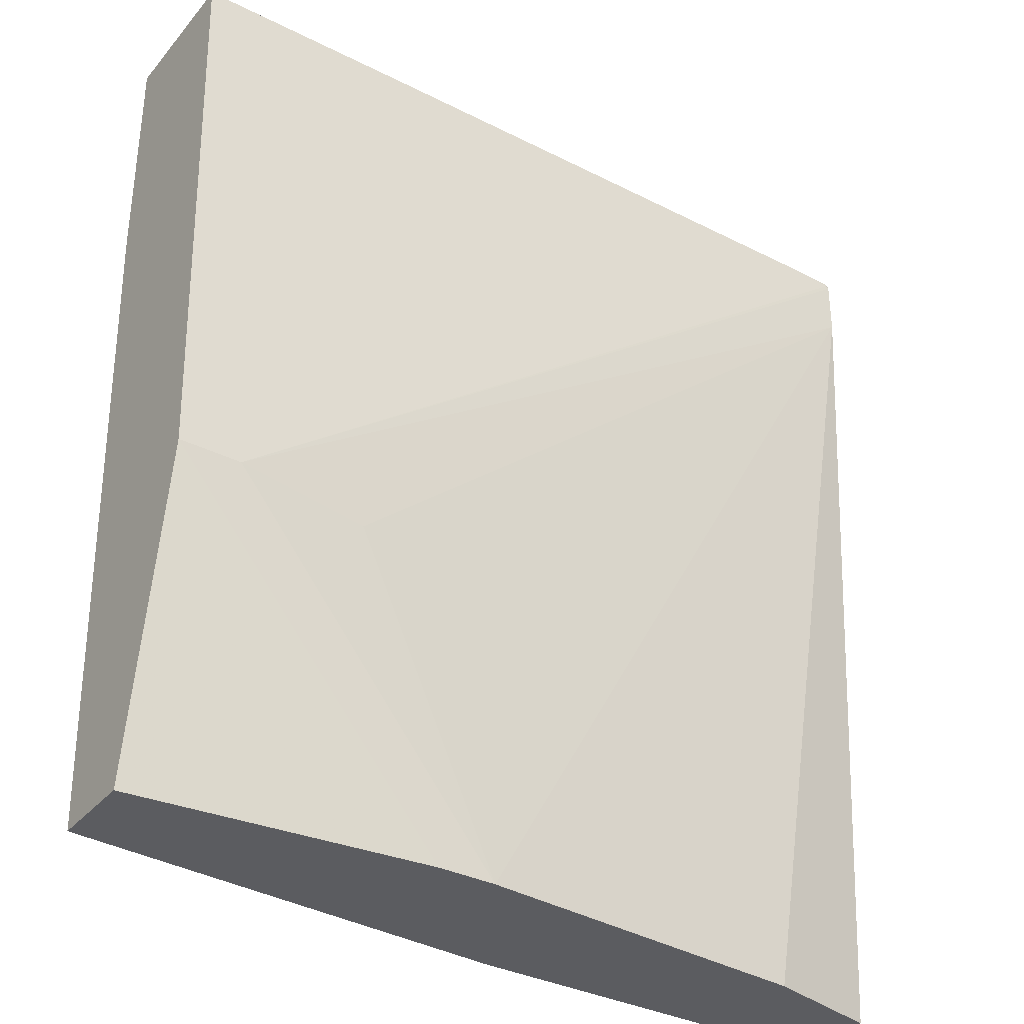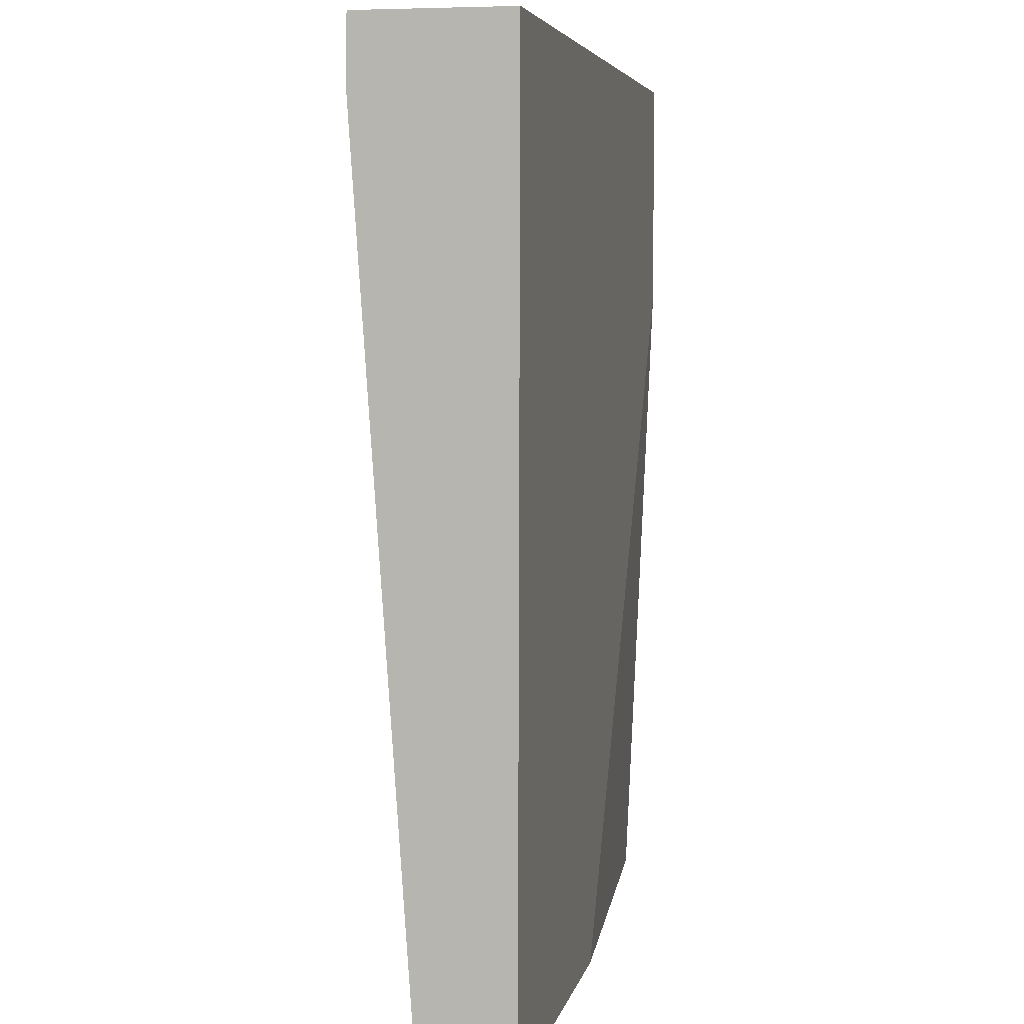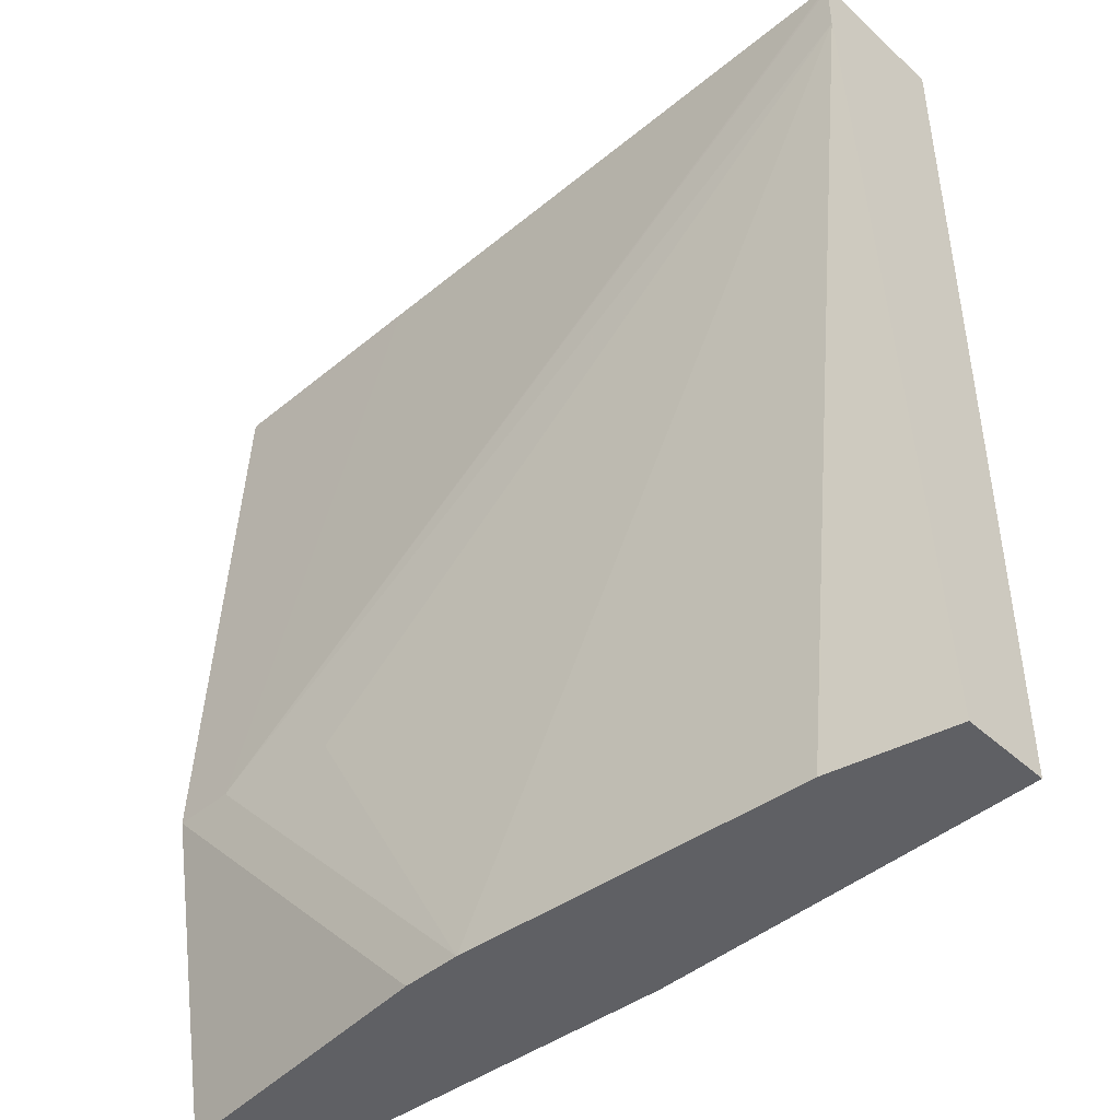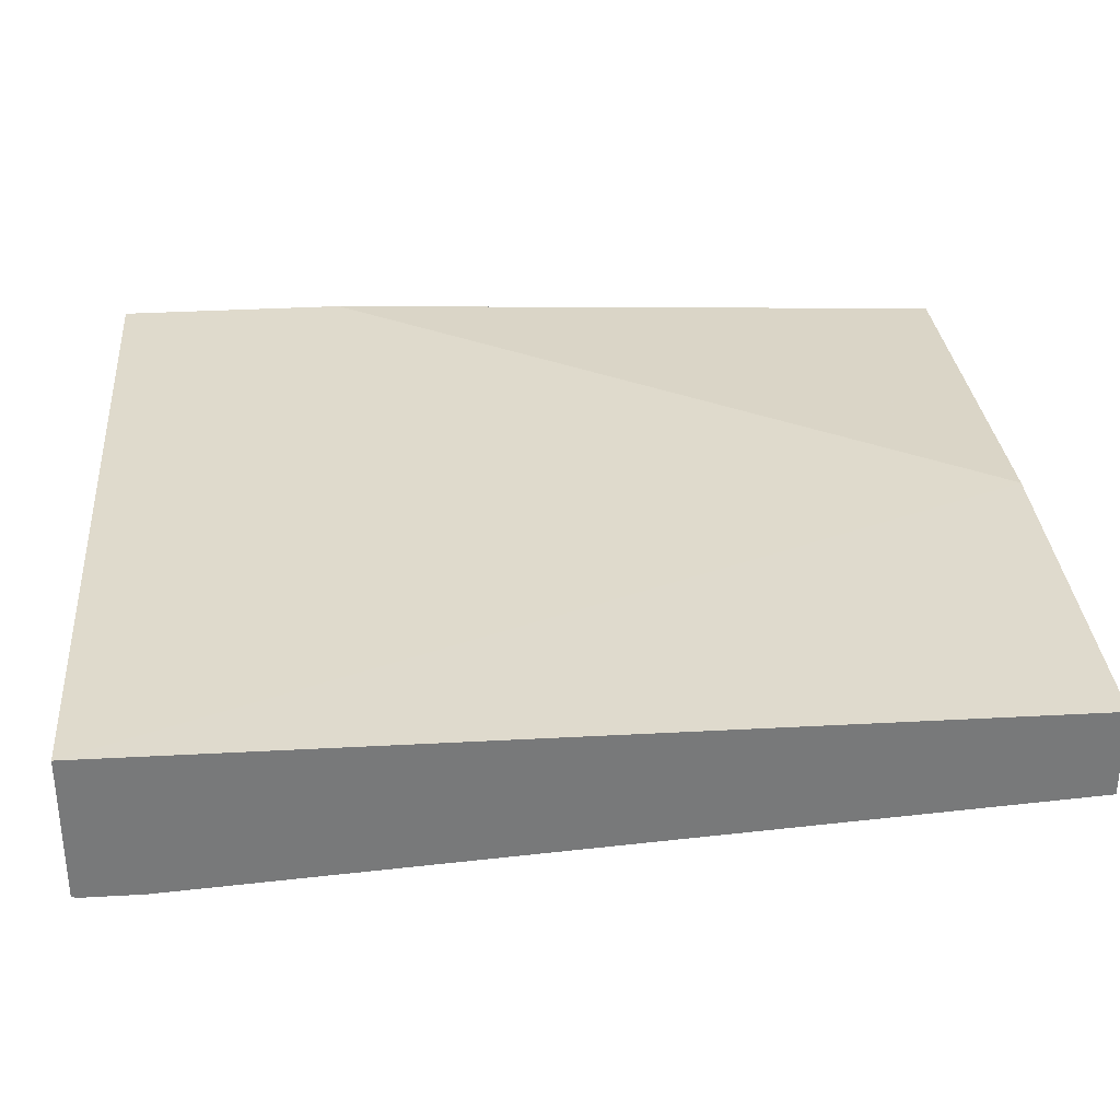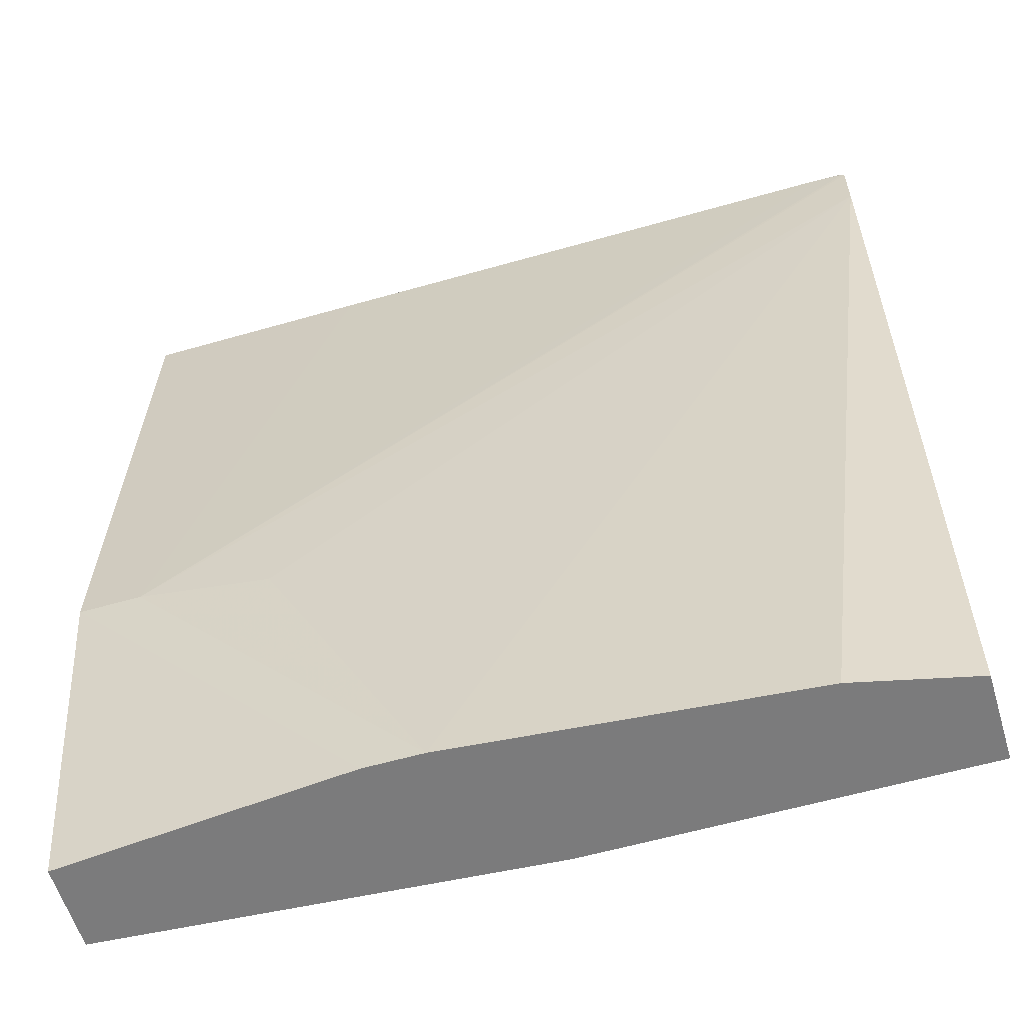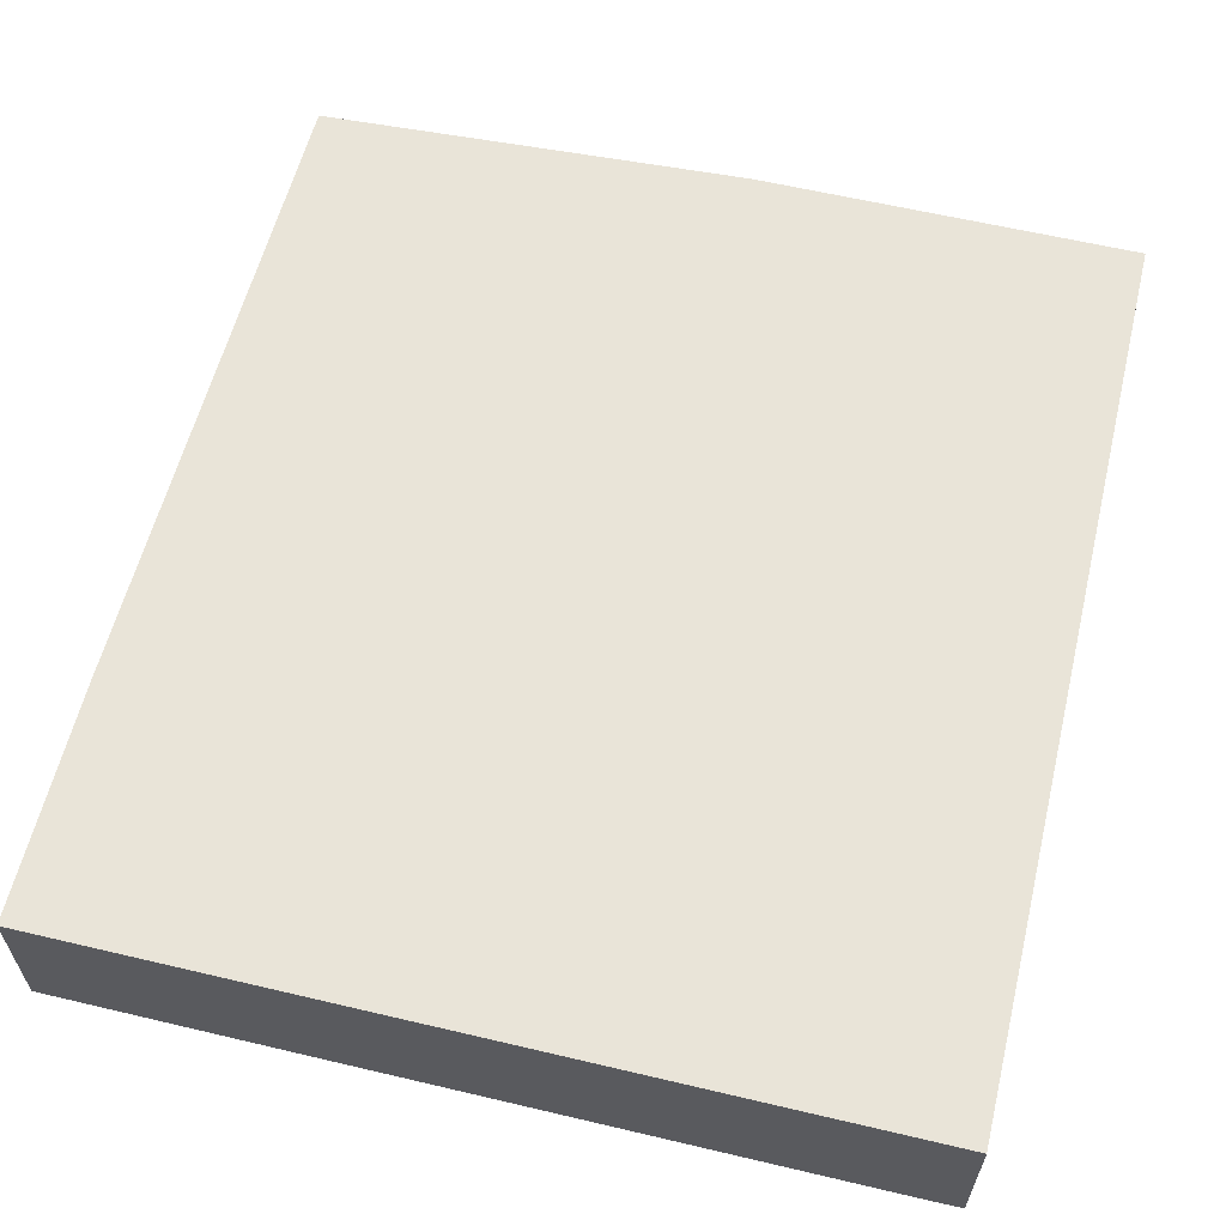
<metadata>
{"format":"obj","ext":"obj","renderer":"f3d","projection":"perspective","resolution":1024,"background":"white","views":[{"elev":-34.8,"azim":-34.0,"up":"+Z"},{"elev":5.1,"azim":101.2,"up":"+Z"},{"elev":-45.2,"azim":43.7,"up":"+Z"},{"elev":32.6,"azim":85.5,"up":"+Y"},{"elev":-58.5,"azim":16.6,"up":"+Z"},{"elev":60.6,"azim":13.6,"up":"+Y"}]}
</metadata>
<code>
v -0.00204 -0.1099 0.4847
v 0.1223 -0.1099 0.4847
v -0.00204 -0.03118 0.4847
v -0.00204 -0.1247 0.1714
v 0.4192 -0.1091 0.4847
v 0.0312 -0.1247 0.1714
v 0.4378 -0.03003 0.4847
v -0.00204 -0.03118 0.3584
v -0.00204 -0.0935 0.0003086
v 0.1559 -0.1091 0.0003086
v 0.4349 -0.1087 0.4847
v 0.4363 -0.1091 0.4831
v 0.187 -0.1091 0.0003086
v 0.1013 -0.1208 0.1637
v 0.4378 -0.1091 0.4504
v 0.4378 -0.1091 0.4816
v 0.4378 -0.1081 0.4847
v 0.4378 -0.03118 0.0003086
v 0.2337 -0.03118 0.0003086
v -0.00204 -0.04676 0.0003086
v 0.4371 -0.1083 0.4847
v 0.4378 -0.1088 0.4831
v 0.374 -0.0935 0.0003086
v 0.4378 -0.07866 0.0003086
f 7 22 16
f 9 20 19
f 7 16 15
f 7 15 24
f 7 24 18
f 7 18 19
f 7 19 8
f 8 19 20
f 9 19 18
f 12 17 21
f 9 24 23
f 9 23 13
f 9 13 10
f 11 12 21
f 12 16 22
f 12 22 17
f 13 23 15
f 13 15 14
f 15 23 24
f 7 17 22
f 9 18 24
f 6 16 12
f 4 10 13
f 6 14 15
f 6 15 16
f 1 2 5
f 1 5 11
f 1 11 21
f 1 17 7
f 1 7 3
f 1 3 8
f 1 8 20
f 1 20 9
f 1 21 17
f 1 4 6
f 1 6 2
f 2 6 5
f 3 7 8
f 4 9 10
f 4 13 6
f 5 6 12
f 5 12 11
f 1 9 4
f 6 13 14

</code>
